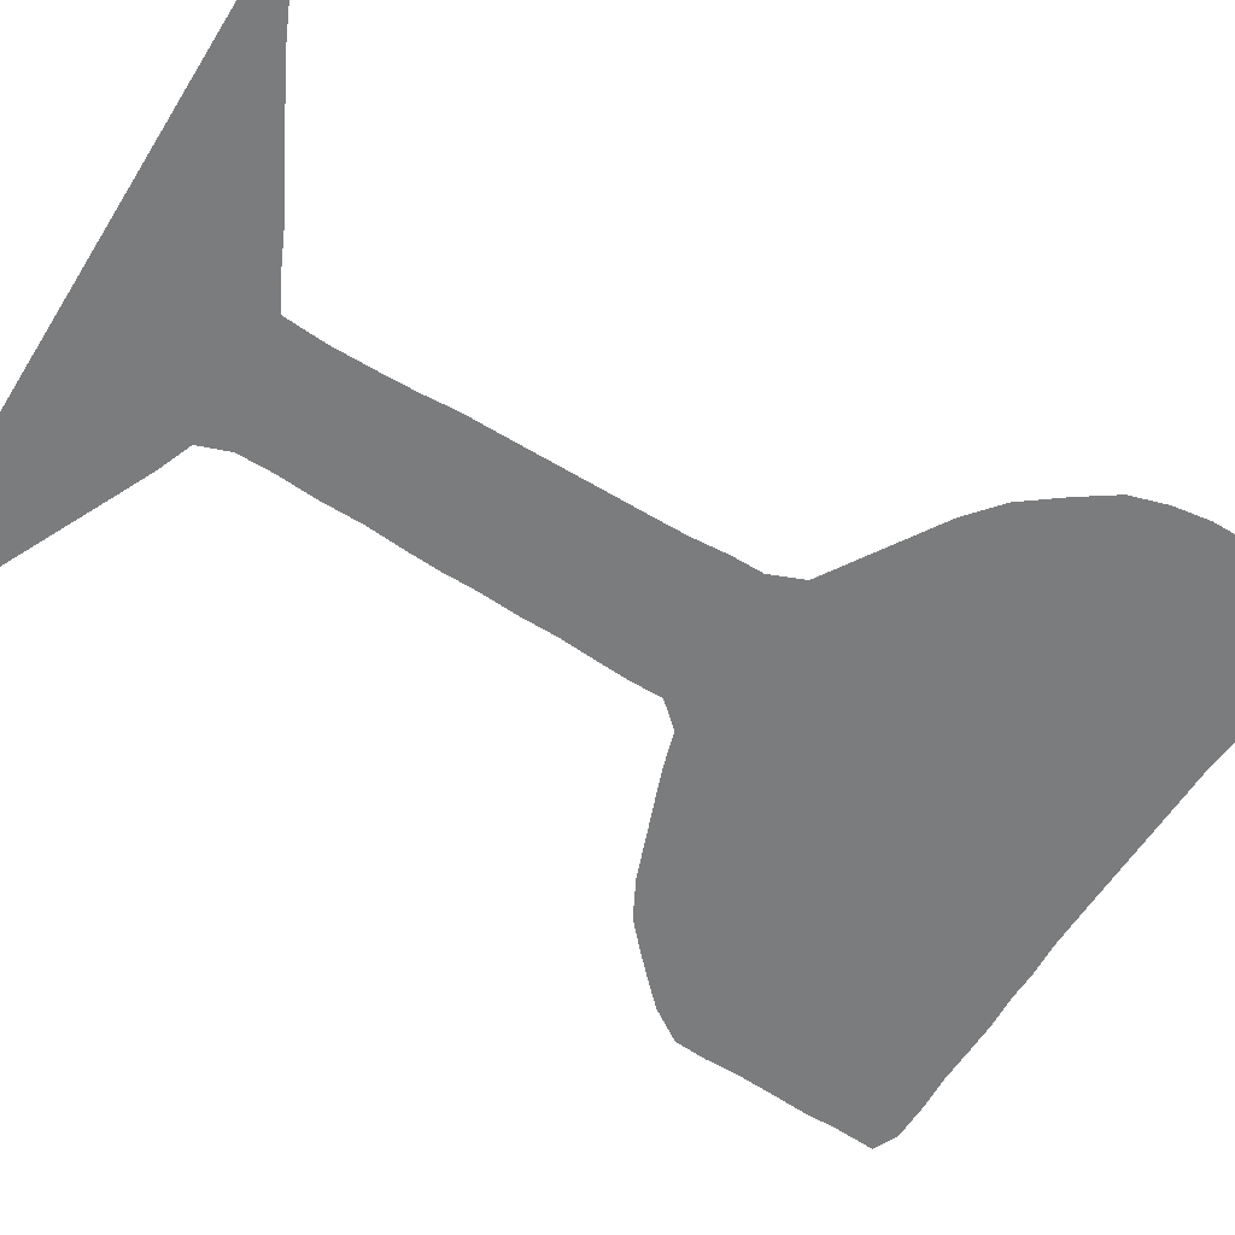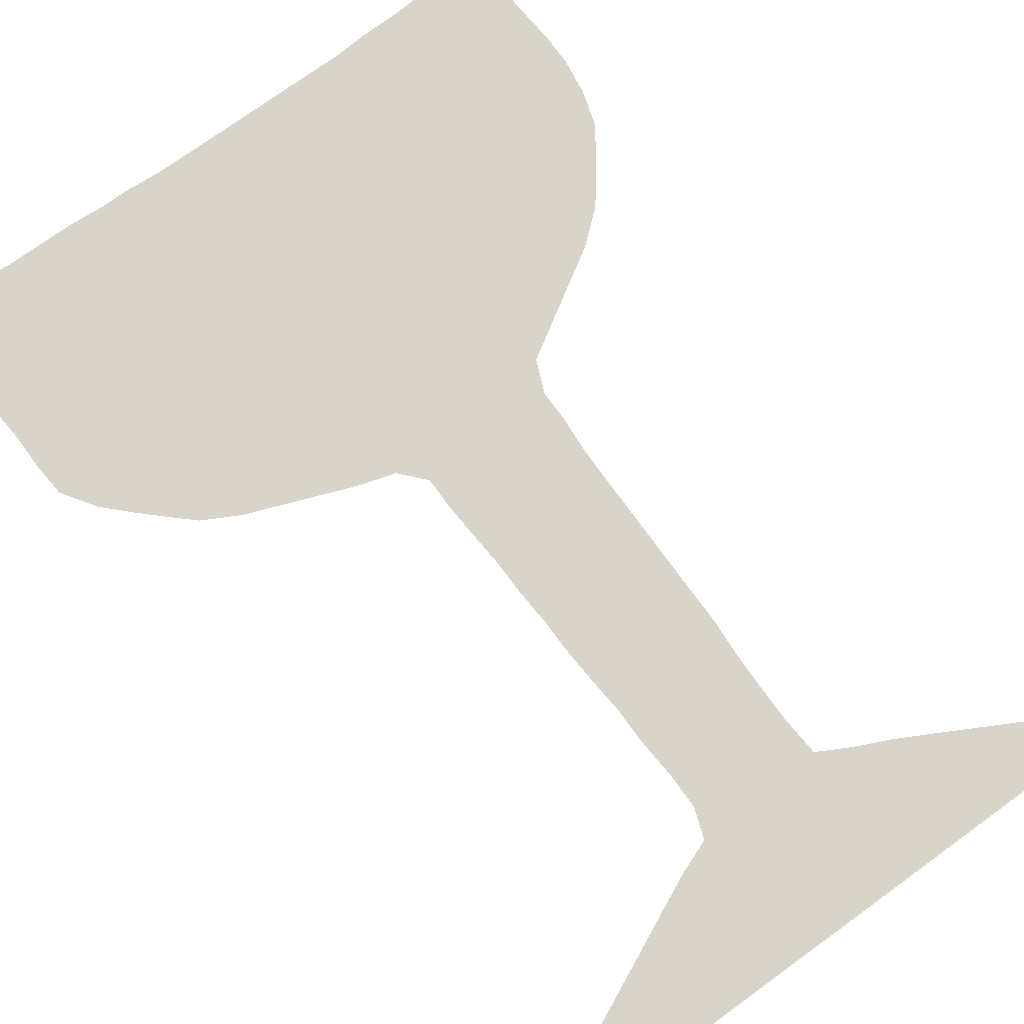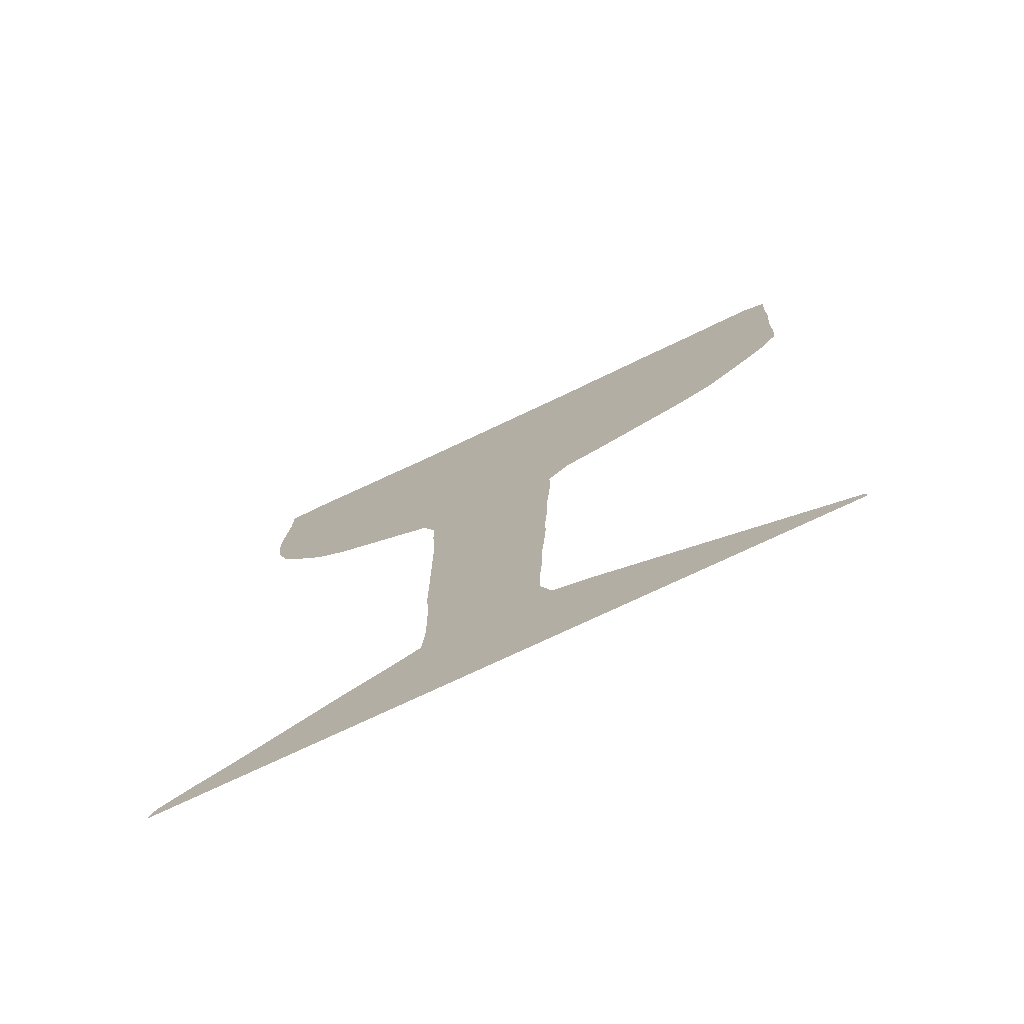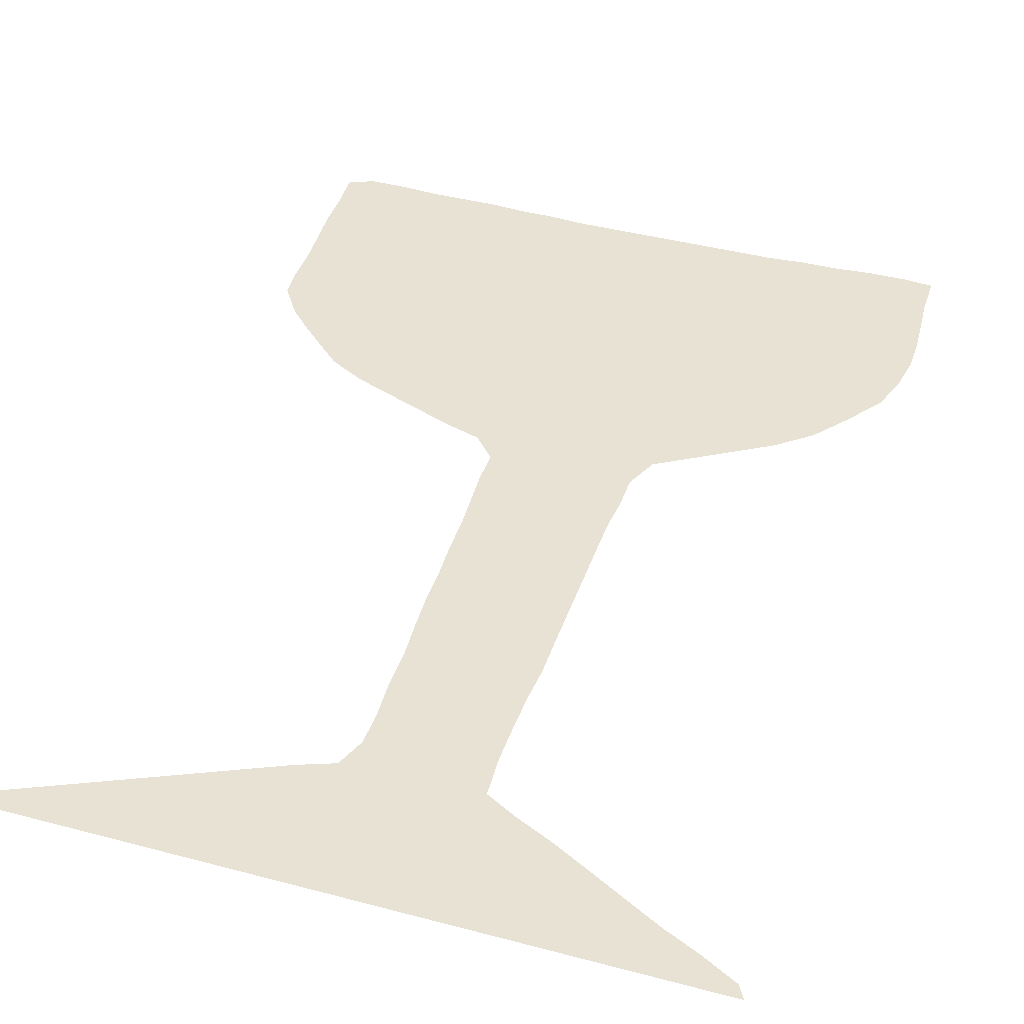
<metadata>
{"format":"obj","ext":"obj","renderer":"f3d","projection":"perspective","resolution":1024,"background":"white","views":[{"elev":-58.7,"azim":58.2,"up":"+Z"},{"elev":75.3,"azim":-35.9,"up":"+Z"},{"elev":-75.8,"azim":-154.8,"up":"+Y"},{"elev":40.9,"azim":18.0,"up":"+Z"}]}
</metadata>
<code>
v 0.1448 0.6969 0
v 0.3082 0.5399 0
v 0.3083 0.5722 0
v 0.2861 0.5972 0
v 0.2498 0.6084 0
v 0.2132 0.6225 0
v 0.1741 0.6375 0
v 0.1417 0.65 0
v 0.1056 0.6694 0
v 0.05954 0.7124 0
v 0.03333 0.7389 0
v 0.01111 0.7722 0
v 0.00849 0.8054 0
v 0.008397 0.8406 0
v 0.005841 0.8773 0
v 0.003007 0.9124 0
v 0.002808 0.9492 0
v 0 0.9889 0
v 0.025 1 0
v 0.06437 0.9998 0
v 0.1004 0.9971 0
v 0.1365 0.9972 0
v 0.172 0.9971 0
v 0.2054 0.9945 0
v 0.2374 0.9945 0
v 0.2737 0.9919 0
v 0.3171 0.9917 0
v 0.3532 0.9917 0
v 0.3896 0.9917 0
v 0.4251 0.9917 0
v 0.458 0.9917 0
v 0.4905 0.9916 0
v 0.5277 0.9943 0
v 0.5628 0.9944 0
v 0.6034 0.9972 0
v 0.6389 0.9972 0
v 0.6694 0.9944 0
v 0.6696 0.9551 0
v 0.6725 0.919 0
v 0.6751 0.8829 0
v 0.675 0.85 0
v 0.6694 0.8139 0
v 0.6583 0.7778 0
v 0.6336 0.7421 0
v 0.6056 0.7056 0
v 0.5722 0.6778 0
v 0.5394 0.6576 0
v 0.5032 0.6353 0
v 0.4639 0.6111 0
v 0.45 0.5778 0
v 0.4501 0.5456 0
v 0.4474 0.5095 0
v 0.4472 0.4803 0
v 0.4472 0.4442 0
v 0.4472 0.409 0
v 0.4472 0.3731 0
v 0.4472 0.337 0
v 0.4475 0.3009 0
v 0.4451 0.2648 0
v 0.4444 0.2287 0
v 0.4443 0.1856 0
v 0.4472 0.1444 0
v 0.4796 0.1269 0
v 0.5149 0.1105 0
v 0.5523 0.09064 0
v 0.5885 0.07115 0
v 0.6287 0.04964 0
v 0.6642 0.03315 0
v 0.7 0.01389 0
v 0.7083 0 0
v 0.6729 0 0
v 0.6434 0 0
v 0.612 0 0
v 0.5748 0 0
v 0.5355 0 0
v 0.4987 0 0
v 0.4637 0 0
v 0.4304 0 0
v 0.3912 0 0
v 0.3552 0 0
v 0.3188 0 0
v 0.2801 0 0
v 0.2434 0 0
v 0.2069 0 0
v 0.1715 0 0
v 0.135 0 0
v 0.09338 0 0
v 0.05821 0 0
v 0.02222 0 0
v 0.025 0.008333 0
v 0.05421 0.02182 0
v 0.08578 0.03639 0
v 0.1235 0.05381 0
v 0.1633 0.07218 0
v 0.2054 0.09158 0
v 0.245 0.1099 0
v 0.2783 0.1252 0
v 0.3139 0.1389 0
v 0.325 0.1694 0
v 0.325 0.2049 0
v 0.3221 0.2456 0
v 0.3218 0.2859 0
v 0.3185 0.3259 0
v 0.3165 0.3584 0
v 0.3162 0.3942 0
v 0.3137 0.434 0
v 0.3133 0.4692 0
v 0.3105 0.5054 0
v 0.3811 0.4517 0
v 0.02823 0.964 0
v 0.1345 0.8558 0
v 0.3804 0.3758 0
v 0.1938 0.8164 0
v 0.1342 0.8226 0
v 0.1606 0.8214 0
v 0.05793 0.9465 0
v 0.03746 0.7813 0
v 0.2645 0.05456 0
v 0.3811 0.4138 0
v 0.2305 0.809 0
v 0.2703 0.8161 0
v 0.2949 0.7859 0
v 0.3321 0.7932 0
v 0.3452 0.0694 0
v 0.0515 0.009829 0
v 0.2235 0.04282 0
v 0.3805 0.3376 0
v 0.4343 0.07029 0
v 0.3816 0.1432 0
v 0.436 0.8783 0
v 0.4115 0.7962 0
v 0.3893 0.594 0
v 0.3054 0.06343 0
v 0.3817 0.2992 0
v 0.1541 0.03321 0
v 0.118 0.02497 0
v 0.5957 0.03294 0
v 0.4392 0.9643 0
v 0.446 0.8227 0
v 0.08084 0.6922 0
v 0.3839 0.4919 0
v 0.3843 0.2614 0
v 0.386 0.1855 0
v 0.07634 0.9163 0
v 0.08244 0.01703 0
v 0.189 0.04207 0
v 0.6672 0.01348 0
v 0.5624 0.04759 0
v 0.481 0.05956 0
v 0.3809 0.5591 0
v 0.5277 0.8417 0
v 0.6377 0.7837 0
v 0.5823 0.9077 0
v 0.5569 0.8746 0
v 0.6161 0.8903 0
v 0.4864 0.8238 0
v 0.3866 0.224 0
v 0.6312 0.02267 0
v 0.5248 0.05727 0
v 0.3737 0.5275 0
v 0.6125 0.9554 0
v 0.1747 0.7325 0
v 0.2795 0.08963 0
v 0.2996 0.6942 0
v 0.09374 0.7943 0
v 0.1077 0.7646 0
v 0.3257 0.1008 0
v 0.4027 0.104 0
v 0.4318 0.03458 0
v 0.2896 0.9058 0
v 0.3449 0.6999 0
v 0.3241 0.6011 0
v 0.4256 0.603 0
v 0.42 0.902 0
v 0.4311 0.6979 0
v 0.1082 0.8873 0
v 0.03945 0.895 0
v 0.03485 0.9286 0
v 0.5403 0.9553 0
v 0.4546 0.7907 0
v 0.464 0.9048 0
v 0.506 0.9193 0
v 0.5777 0.9529 0
v 0.1566 0.9346 0
v 0.1242 0.9616 0
v 0.1854 0.9108 0
v 0.1375 0.7439 0
v 0.2475 0.8911 0
v 0.2134 0.7251 0
v 0.07261 0.8257 0
v 0.4034 0.03684 0
v 0.3668 0.03604 0
v 0.3641 0.1046 0
v 0.4142 0.4621 0
v 0.2578 0.7134 0
v 0.387 0.7029 0
v 0.384 0.8926 0
v 0.3703 0.7968 0
v 0.3505 0.5821 0
v 0.5337 0.7802 0
v 0.4721 0.7189 0
v 0.08689 0.9588 0
v 0.417 0.5665 0
v 0.5897 0.8067 0
v 0.6119 0.8474 0
v 0.5306 0.748 0
v 0.4961 0.7428 0
v 0.3431 0.5487 0
v 0.4103 0.5289 0
v 0.5682 0.7668 0
v 0.646 0.8808 0
v 0.1785 0.8628 0
v 0.1817 0.6842 0
v 0.2524 0.8482 0
v 0.2259 0.6861 0
v 0.2883 0.6594 0
v 0.589 0.8709 0
v 0.3181 0.6326 0
v 0.3946 0.9282 0
v 0.452 0.6677 0
v 0.5185 0.8069 0
v 0.3546 0.1742 0
v 0.4734 0.9498 0
v 0.435 0.9342 0
v 0.4958 0.7787 0
v 0.4145 0.1675 0
v 0.5255 0.8841 0
v 0.1478 0.8934 0
v 0.3483 0.4766 0
v 0.1669 0.7783 0
v 0.3478 0.4383 0
v 0.09476 0.7311 0
v 0.4646 0.03007 0
v 0.3461 0.1384 0
v 0.5421 0.02712 0
v 0.3546 0.2378 0
v 0.2691 0.9304 0
v 0.3213 0.8508 0
v 0.3122 0.9376 0
v 0.5105 0.08212 0
v 0.2452 0.648 0
v 0.4424 0.1101 0
v 0.3322 0.03362 0
v 0.2797 0.7518 0
v 0.3505 0.3149 0
v 0.2471 0.7456 0
v 0.3204 0.7549 0
v 0.4139 0.3549 0
v 0.4629 0.8588 0
v 0.477 0.6879 0
v 0.4042 0.8645 0
v 0.5079 0.96 0
v 0.3482 0.4016 0
v 0.4143 0.4266 0
v 0.2945 0.02962 0
v 0.4146 0.3906 0
v 0.5141 0.7115 0
v 0.2586 0.02575 0
v 0.06467 0.7372 0
v 0.1085 0.8234 0
v 0.4947 0.8713 0
v 0.5535 0.8072 0
v 0.3464 0.359 0
v 0.1158 0.9234 0
v 0.2003 0.7712 0
v 0.4193 0.4951 0
v 0.07086 0.764 0
v 0.288 0.8477 0
v 0.3602 0.6477 0
v 0.4328 0.8506 0
v 0.4273 0.7631 0
v 0.04651 0.8556 0
v 0.1928 0.9551 0
v 0.1148 0.7074 0
v 0.1325 0.7896 0
v 0.638 0.9685 0
v 0.2185 0.8522 0
v 0.2285 0.7671 0
v 0.2426 0.07678 0
v 0.4754 0.09221 0
v 0.4145 0.2804 0
v 0.4246 0.661 0
v 0.3728 0.8588 0
v 0.3602 0.9523 0
v 0.4641 0.7558 0
v 0.4166 0.1339 0
v 0.06198 0.7967 0
v 0.5939 0.7404 0
v 0.3446 0.5128 0
v 0.6071 0.7741 0
v 0.5706 0.839 0
v 0.6408 0.9274 0
v 0.2999 0.113 0
v 0.09161 0.8538 0
v 0.07227 0.8815 0
v 0.5477 0.9164 0
v 0.2268 0.9279 0
v 0.3307 0.9127 0
v 0.31 0.8798 0
v 0.5052 0.03013 0
v 0.03795 0.8201 0
v 0.3872 0.0705 0
v 0.2068 0.6553 0
v 0.1573 0.9684 0
v 0.645 0.8412 0
v 0.6265 0.8108 0
v 0.6066 0.9254 0
v 0.5611 0.7203 0
v 0.4153 0.2437 0
v 0.3599 0.2059 0
v 0.3517 0.2754 0
v 0.3087 0.8195 0
v 0.4151 0.2056 0
v 0.2112 0.8891 0
v 0.2759 0.8749 0
v 0.295 0.7267 0
v 0.3982 0.6314 0
v 0.3477 0.8306 0
v 0.3542 0.7671 0
v 0.4146 0.3172 0
v 0.4405 0.7323 0
v 0.2584 0.7813 0
v 0.3587 0.6161 0
v 0.3259 0.7222 0
v 0.3275 0.668 0
v 0.4149 0.8307 0
v 0.05292 0.9746 0
v 0.2235 0.9658 0
v 0.2546 0.9609 0
v 0.2911 0.9622 0
v 0.3272 0.9659 0
v 0.278 0.6293 0
v 0.2622 0.6796 0
v 0.4393 0.635 0
v 0.4055 0.7315 0
v 0.3963 0.6695 0
v 0.3856 0.8281 0
v 0.3626 0.9158 0
v 0.3464 0.8774 0
v 0.3634 0.6776 0
v 0.3891 0.764 0
v 0.363 0.7337 0
v 0.4743 0.65 0
v 0.539 0.6889 0
v 0.5067 0.6723 0
v 0.404 0.9611 0
f 17 110 18
f 287 267 165
f 36 276 37
f 17 178 110
f 11 117 12
f 118 279 126
f 54 194 254
f 166 275 165
f 88 125 89
f 1 162 187
f 242 168 128
f 217 154 291
f 216 218 325
f 258 255 118
f 255 243 133
f 142 281 134
f 86 135 136
f 280 128 149
f 134 311 142
f 15 272 177
f 87 136 145
f 88 145 125
f 85 146 135
f 69 147 70
f 148 74 137
f 199 208 150
f 222 310 100
f 33 252 179
f 155 153 217
f 61 313 226
f 226 143 129
f 158 72 147
f 67 137 158
f 159 235 148
f 150 209 203
f 141 266 209
f 35 183 161
f 42 152 43
f 110 19 18
f 231 107 106
f 110 327 19
f 16 178 17
f 264 228 184
f 263 105 104
f 276 292 38
f 229 289 108
f 139 131 180
f 276 38 37
f 35 161 276
f 110 116 327
f 230 115 275
f 260 165 275
f 117 13 12
f 10 232 259
f 82 255 258
f 258 118 126
f 55 256 56
f 54 254 55
f 254 109 119
f 253 106 105
f 112 119 253
f 149 128 233
f 129 234 193
f 121 268 214
f 34 183 35
f 190 260 294
f 165 260 190
f 125 90 89
f 126 279 95
f 57 320 58
f 56 248 57
f 248 112 127
f 245 263 103
f 134 127 245
f 169 191 78
f 169 128 191
f 79 192 80
f 243 192 124
f 193 167 124
f 191 192 79
f 168 129 193
f 280 242 128
f 63 242 280
f 103 263 104
f 81 243 255
f 118 163 279
f 118 133 163
f 163 293 97
f 234 99 98
f 234 222 99
f 245 103 102
f 15 177 16
f 110 178 116
f 85 135 86
f 86 136 87
f 136 93 92
f 136 135 93
f 83 126 84
f 84 126 146
f 66 137 67
f 233 169 78
f 76 233 77
f 199 132 323
f 199 150 132
f 57 248 320
f 53 194 54
f 229 108 107
f 52 266 53
f 9 274 140
f 59 281 309
f 61 226 62
f 60 313 61
f 222 100 99
f 144 264 202
f 177 144 178
f 116 144 202
f 87 145 88
f 145 92 91
f 145 136 92
f 125 91 90
f 125 145 91
f 84 146 85
f 146 95 94
f 135 94 93
f 135 146 94
f 147 71 70
f 68 147 69
f 137 74 73
f 148 235 74
f 65 148 66
f 66 148 137
f 300 233 76
f 115 113 212
f 203 51 50
f 173 50 49
f 132 150 203
f 306 204 290
f 205 155 217
f 307 153 155
f 253 231 106
f 55 254 256
f 56 256 248
f 83 258 126
f 11 259 267
f 20 202 21
f 236 311 101
f 236 101 100
f 310 157 236
f 59 309 60
f 313 309 157
f 147 72 71
f 67 158 68
f 68 158 147
f 158 73 72
f 158 137 73
f 235 300 75
f 159 149 300
f 64 240 65
f 65 159 148
f 63 280 64
f 2 208 3
f 208 160 150
f 209 52 51
f 204 291 262
f 263 253 105
f 38 292 39
f 152 44 43
f 292 155 211
f 179 296 183
f 113 277 212
f 162 265 230
f 231 229 107
f 195 244 246
f 256 119 112
f 232 166 267
f 240 159 65
f 293 98 97
f 286 129 168
f 233 78 77
f 218 172 323
f 280 240 64
f 130 251 270
f 320 127 134
f 295 294 176
f 177 295 144
f 296 227 154
f 181 249 261
f 130 270 249
f 182 261 227
f 296 182 227
f 183 153 307
f 272 190 294
f 176 111 228
f 304 184 273
f 185 264 184
f 8 213 1
f 35 276 36
f 313 143 226
f 228 111 212
f 1 187 274
f 143 310 222
f 274 187 232
f 188 237 297
f 141 289 229
f 266 141 194
f 109 229 231
f 7 303 213
f 278 246 322
f 170 239 237
f 314 277 188
f 298 338 284
f 159 300 235
f 13 301 14
f 117 301 13
f 287 165 190
f 191 79 78
f 234 98 167
f 128 302 191
f 128 168 302
f 216 164 333
f 244 247 122
f 303 241 215
f 282 220 175
f 336 317 282
f 283 251 197
f 339 318 283
f 341 319 342
f 178 144 116
f 3 172 4
f 3 199 172
f 3 208 199
f 138 346 224
f 124 167 133
f 285 180 271
f 225 156 180
f 284 338 219
f 185 184 304
f 21 185 22
f 21 202 185
f 14 272 15
f 16 177 178
f 150 160 209
f 173 203 50
f 132 203 173
f 223 182 252
f 62 286 242
f 154 151 291
f 205 291 204
f 41 305 42
f 42 306 152
f 32 252 33
f 206 257 308
f 200 221 225
f 201 250 257
f 117 267 287
f 200 225 206
f 31 138 223
f 2 108 289
f 160 141 209
f 203 209 51
f 210 204 262
f 290 204 210
f 290 210 288
f 211 155 205
f 40 211 41
f 39 211 40
f 34 179 183
f 60 309 313
f 310 236 100
f 215 195 189
f 109 231 119
f 142 311 236
f 312 123 318
f 313 157 143
f 248 127 320
f 264 185 202
f 151 156 221
f 223 181 182
f 156 139 180
f 252 182 179
f 154 227 151
f 58 281 59
f 115 230 113
f 184 186 273
f 127 263 245
f 149 233 300
f 128 169 233
f 134 245 311
f 129 222 234
f 133 167 163
f 188 315 170
f 188 170 237
f 163 97 96
f 238 339 299
f 170 299 298
f 81 255 82
f 164 324 316
f 194 141 109
f 62 242 63
f 80 192 243
f 132 173 317
f 317 173 334
f 123 198 318
f 318 198 337
f 123 319 198
f 123 247 319
f 156 249 139
f 58 320 281
f 285 321 201
f 285 271 321
f 262 221 200
f 279 96 95
f 197 251 174
f 272 294 295
f 225 180 285
f 80 243 81
f 225 285 207
f 206 207 257
f 82 258 83
f 10 259 11
f 151 261 156
f 327 202 20
f 120 277 113
f 144 176 264
f 205 204 306
f 212 277 314
f 230 265 113
f 187 162 230
f 275 115 114
f 266 52 209
f 120 322 121
f 246 244 322
f 189 195 246
f 235 75 74
f 247 123 122
f 254 119 256
f 119 231 253
f 240 149 159
f 11 267 117
f 259 232 267
f 267 166 165
f 122 312 121
f 142 236 157
f 172 199 323
f 323 132 317
f 164 171 324
f 324 171 342
f 164 325 171
f 164 216 325
f 270 326 139
f 270 251 326
f 131 271 180
f 153 154 217
f 261 249 156
f 182 181 261
f 181 130 249
f 298 284 239
f 227 261 151
f 153 296 154
f 273 24 23
f 272 295 177
f 304 273 23
f 7 213 8
f 327 20 19
f 213 189 162
f 1 213 162
f 273 328 24
f 273 297 328
f 186 297 273
f 111 115 212
f 184 228 186
f 8 1 9
f 9 1 274
f 143 222 129
f 112 263 127
f 232 187 166
f 328 329 25
f 297 237 329
f 260 275 114
f 141 229 109
f 6 303 7
f 213 215 189
f 278 322 120
f 265 278 120
f 278 189 246
f 330 27 26
f 329 330 26
f 112 253 263
f 120 121 214
f 277 120 214
f 188 214 315
f 331 28 27
f 330 331 27
f 170 298 239
f 265 189 278
f 224 219 174
f 268 312 238
f 4 218 332
f 332 216 241
f 333 164 195
f 174 251 130
f 194 109 254
f 244 316 247
f 5 241 6
f 309 281 142
f 215 241 333
f 173 49 334
f 334 49 343
f 196 175 335
f 335 175 321
f 196 336 175
f 196 340 336
f 198 131 337
f 337 131 326
f 339 197 338
f 338 197 219
f 171 340 196
f 171 325 340
f 198 341 131
f 198 319 341
f 342 171 196
f 335 342 196
f 29 346 30
f 343 49 48
f 345 343 48
f 256 112 248
f 30 346 138
f 200 210 262
f 201 207 285
f 212 314 186
f 186 228 212
f 219 197 174
f 31 223 32
f 32 223 252
f 226 129 286
f 308 344 46
f 308 257 344
f 243 124 133
f 262 151 221
f 206 210 200
f 345 48 47
f 344 345 47
f 207 201 257
f 29 284 346
f 221 156 225
f 206 225 207
f 255 133 118
f 30 138 31
f 223 224 181
f 210 206 308
f 44 288 45
f 280 149 240
f 208 289 160
f 289 141 160
f 292 161 307
f 44 290 288
f 291 151 262
f 205 217 291
f 276 161 292
f 41 211 305
f 39 292 211
f 292 307 155
f 296 153 183
f 53 266 194
f 167 98 293
f 163 167 293
f 242 286 168
f 294 111 176
f 260 111 294
f 295 176 144
f 179 182 296
f 277 214 188
f 186 314 297
f 311 245 102
f 339 338 298
f 299 339 298
f 268 238 299
f 170 315 299
f 300 76 75
f 301 272 14
f 287 190 301
f 301 190 272
f 193 234 167
f 302 192 191
f 302 193 124
f 302 124 192
f 302 168 193
f 216 333 241
f 6 241 303
f 175 220 250
f 201 175 250
f 185 304 22
f 22 304 23
f 305 205 306
f 305 211 205
f 42 305 306
f 33 179 34
f 2 289 208
f 152 290 44
f 161 183 307
f 152 306 290
f 288 308 45
f 308 46 45
f 288 210 308
f 309 142 157
f 143 157 310
f 311 102 101
f 114 115 111
f 260 114 111
f 122 123 312
f 181 174 130
f 4 172 218
f 216 332 218
f 62 226 286
f 187 275 166
f 187 230 275
f 314 188 297
f 268 299 315
f 214 268 315
f 164 316 195
f 244 195 316
f 323 317 269
f 269 317 336
f 312 318 238
f 238 318 339
f 319 247 342
f 320 134 281
f 321 175 201
f 321 271 335
f 113 265 120
f 322 122 121
f 322 244 122
f 218 323 269
f 316 324 247
f 325 269 340
f 325 218 269
f 326 131 139
f 326 251 337
f 138 224 223
f 249 270 139
f 264 176 228
f 327 116 202
f 328 25 24
f 328 297 329
f 140 274 232
f 10 140 232
f 329 26 25
f 329 237 330
f 239 331 330
f 237 239 330
f 284 28 331
f 239 284 331
f 189 265 162
f 279 163 96
f 224 174 181
f 268 121 312
f 4 332 5
f 5 332 241
f 215 333 195
f 303 215 213
f 146 126 95
f 317 334 282
f 282 334 220
f 341 335 271
f 336 282 175
f 318 337 283
f 283 337 251
f 339 283 197
f 340 269 336
f 341 271 131
f 341 342 335
f 247 324 342
f 220 334 343
f 250 220 343
f 28 284 29
f 346 284 219
f 344 47 46
f 344 257 345
f 250 343 345
f 257 250 345
f 346 219 224
f 117 287 301

</code>
